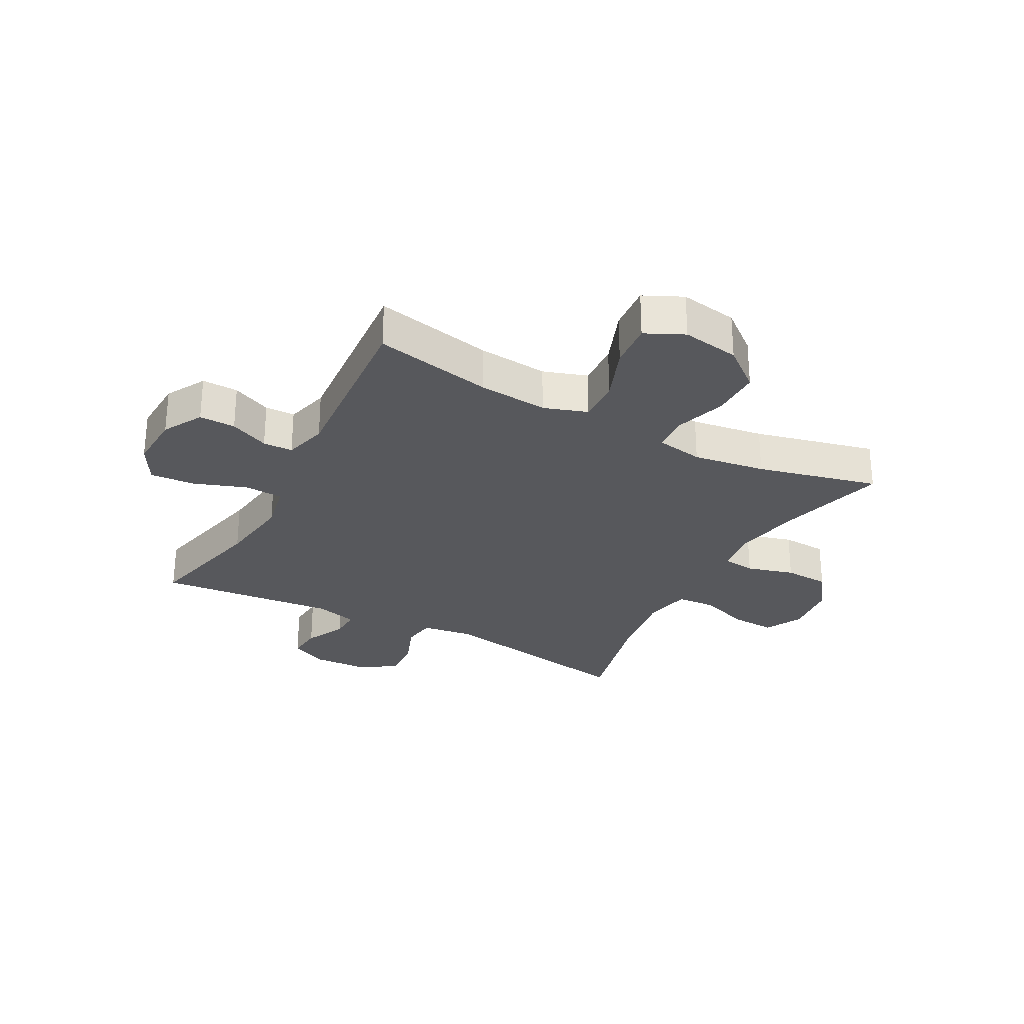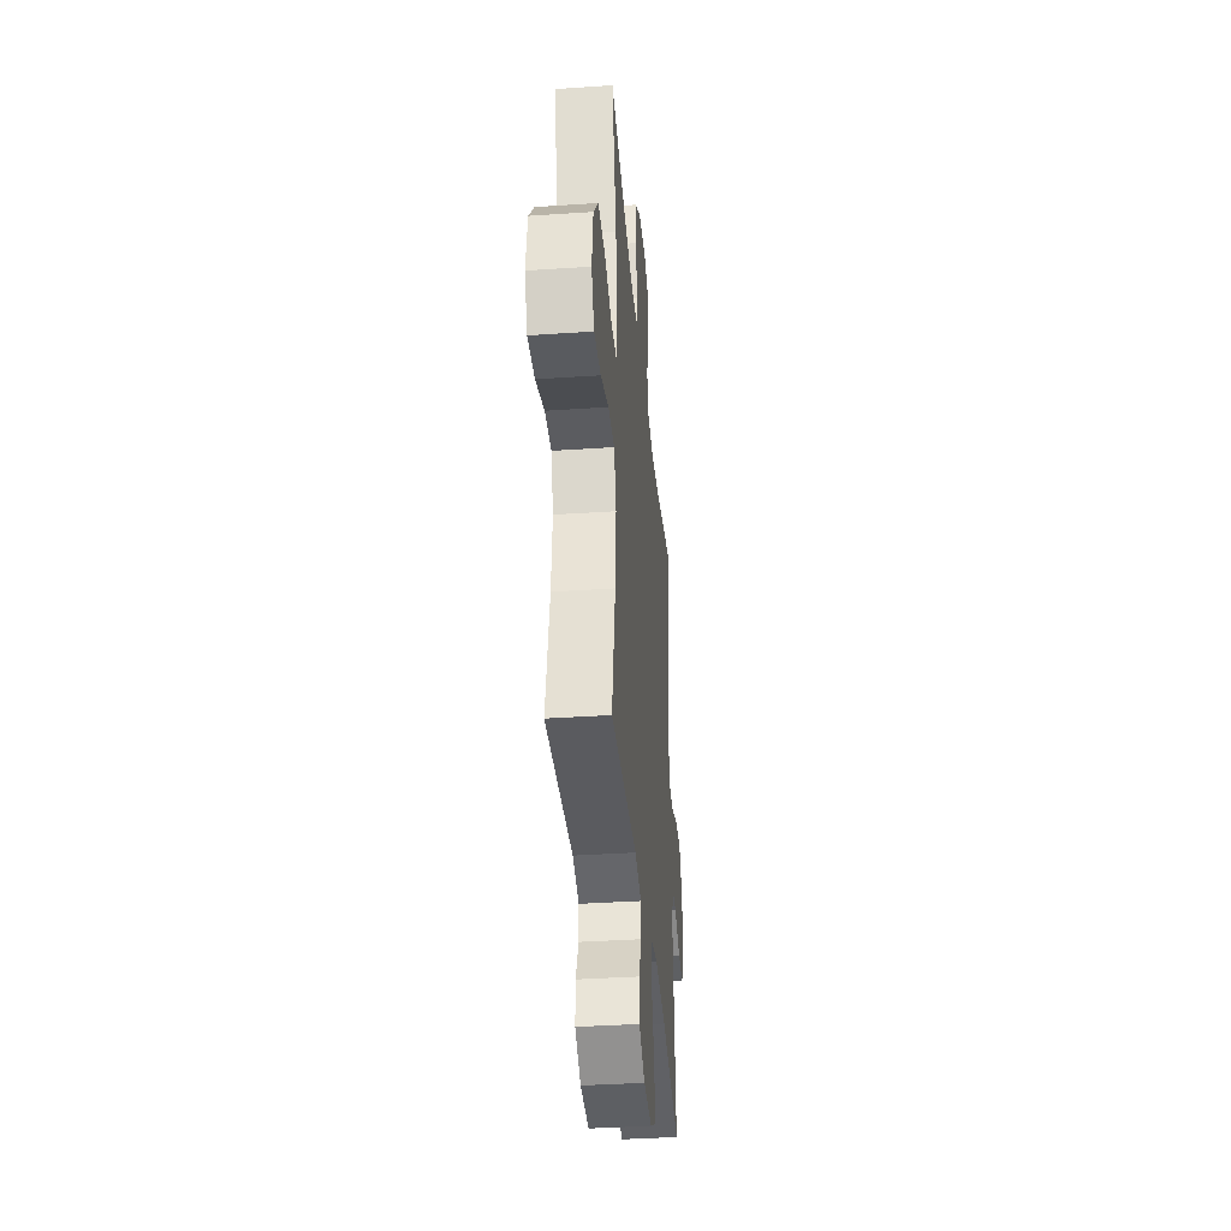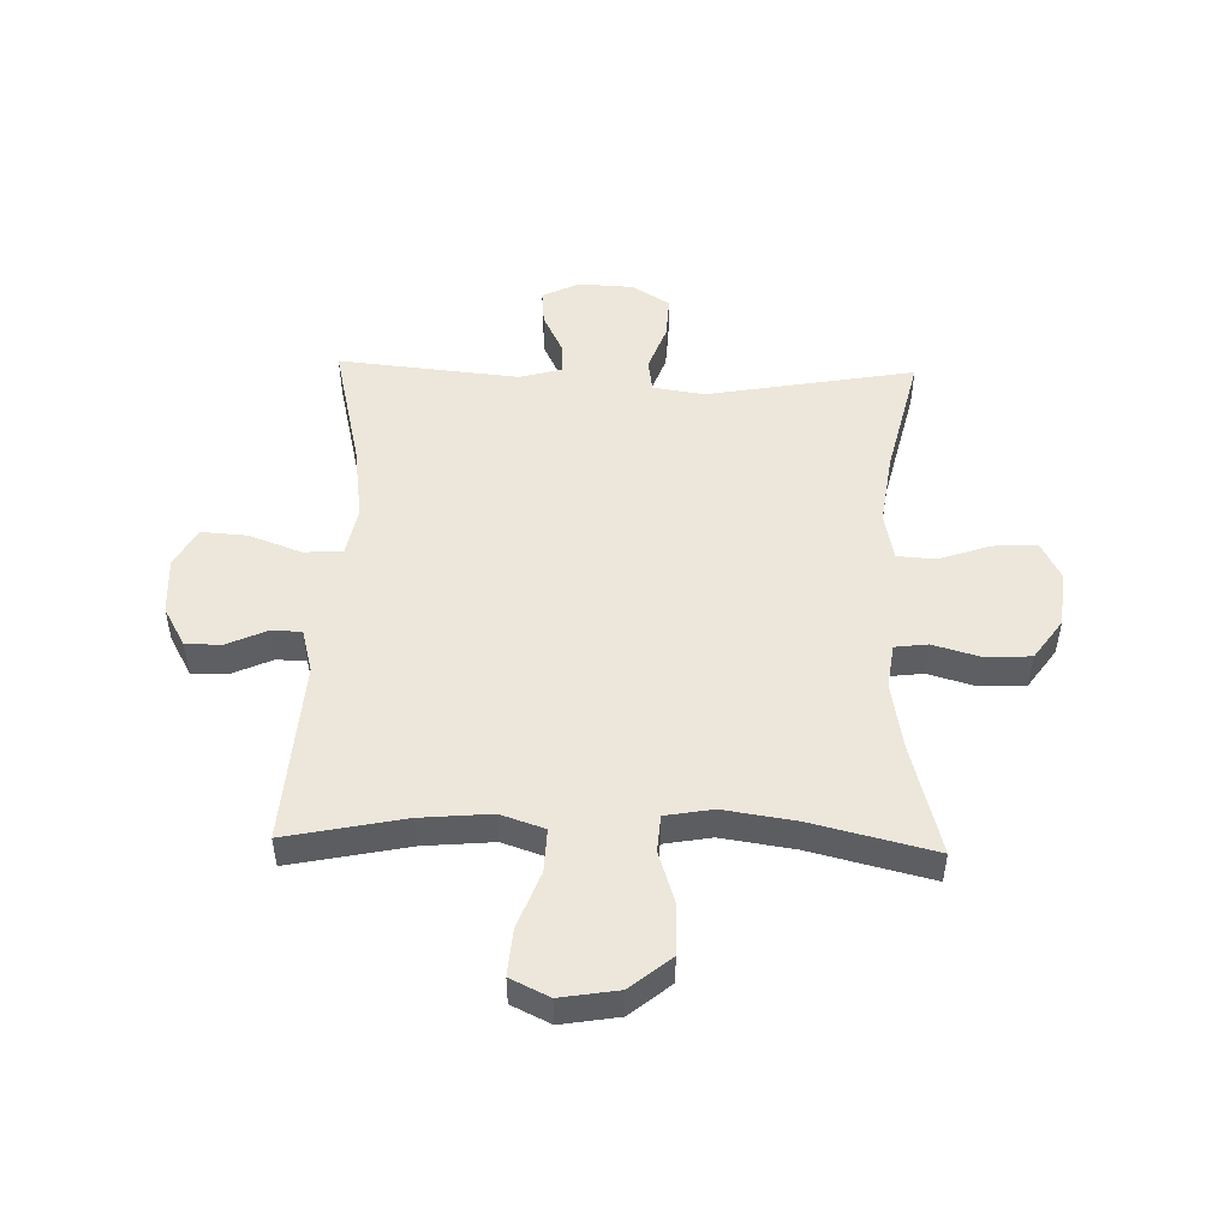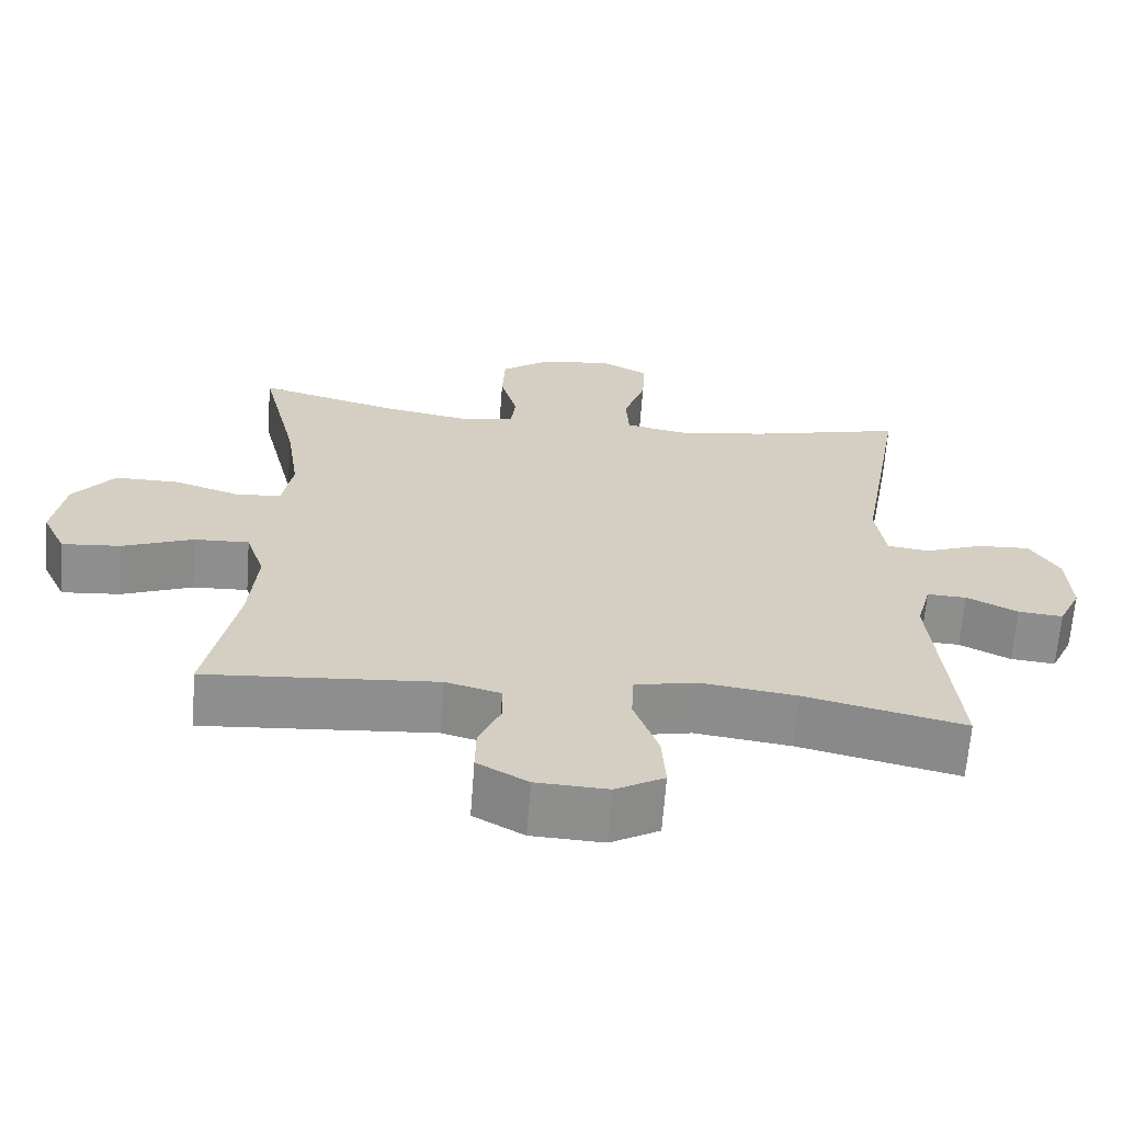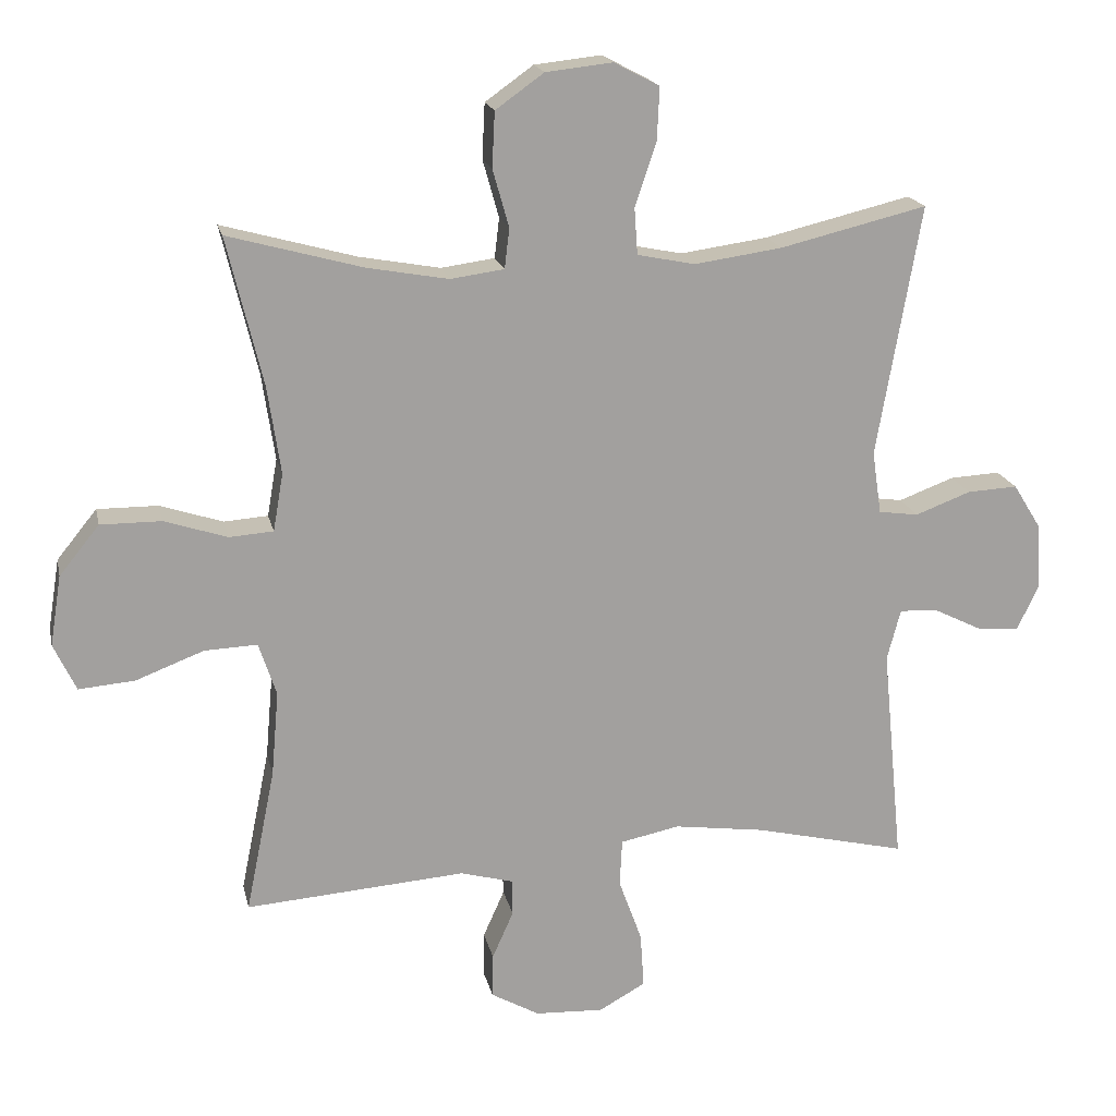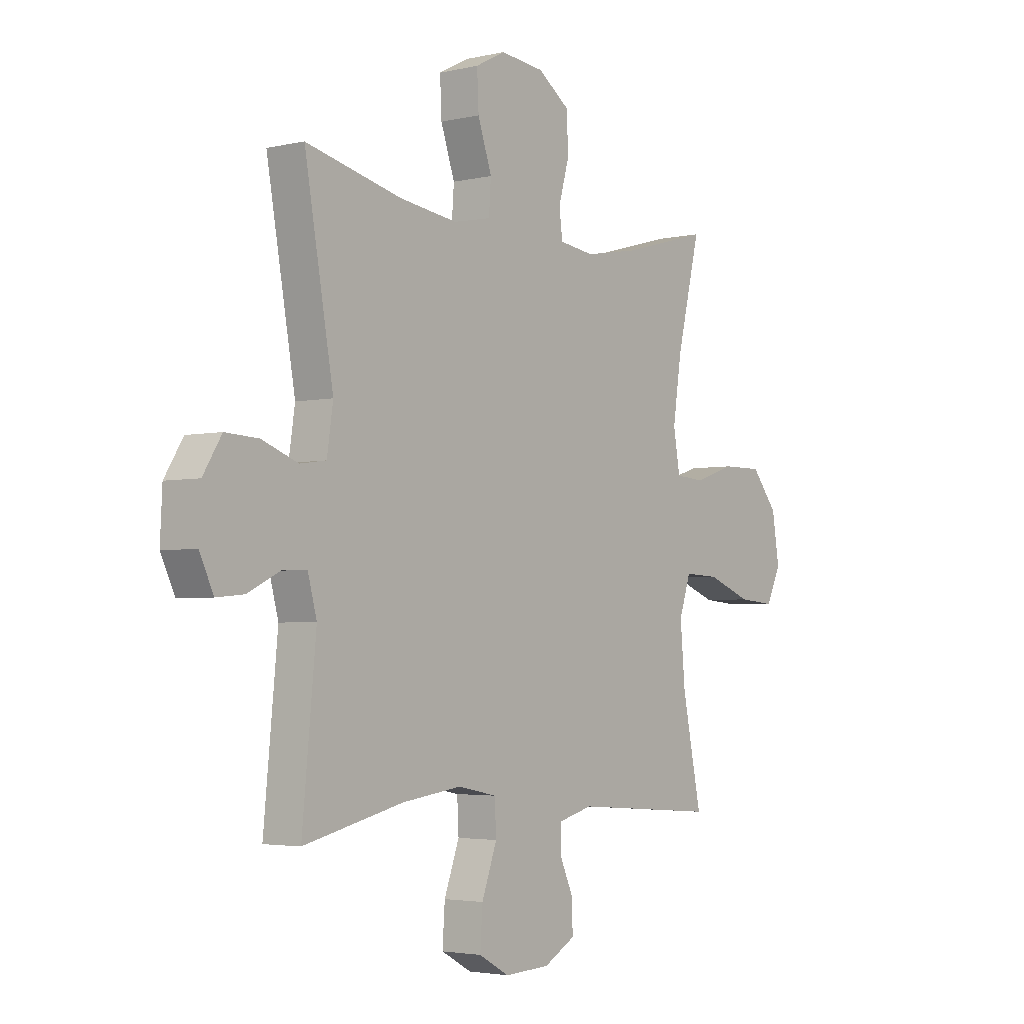
<metadata>
{"format":"obj","ext":"obj","renderer":"f3d","projection":"perspective","resolution":1024,"background":"white","views":[{"elev":-28.5,"azim":-118.2,"up":"+Y"},{"elev":-37.1,"azim":-85.0,"up":"+Z"},{"elev":50.6,"azim":-88.4,"up":"+Y"},{"elev":-65.0,"azim":-4.3,"up":"+Z"},{"elev":18.2,"azim":-12.0,"up":"+Z"},{"elev":-3.3,"azim":128.1,"up":"+Z"}]}
</metadata>
<code>
o path7970
v 0.4797 0.0375 -0.1747
v 0.4995 0.0375 -0.1008
v 0.5537 0.0375 -0.1029
v 0.6241 0.0375 -0.1378
v 0.6853 0.0375 -0.1435
v 0.7161 0.0375 -0.0783
v 0.7116 0.0375 0.01748
v 0.6708 0.0375 0.08327
v 0.5979 0.0375 0.07933
v 0.5178 0.0375 0.0492
v 0.4604 0.0375 0.05732
v 0.4469 0.0375 0.1479
v 0.5103 0.0375 0.5114
v 0.298 0.0375 0.4601
v 0.1709 0.0375 0.4422
v 0.08786 0.0375 0.4593
v 0.08322 0.0375 0.5265
v 0.1139 0.0375 0.6172
v 0.1176 0.0375 0.6945
v 0.05198 0.0375 0.7287
v -0.04484 0.0375 0.7181
v -0.1146 0.0375 0.6682
v -0.1186 0.0375 0.5886
v -0.09508 0.0375 0.505
v -0.1021 0.0375 0.4474
v -0.1796 0.0375 0.4368
v -0.2967 0.0375 0.4579
v -0.4916 0.0375 0.5114
v -0.4399 0.0375 0.2978
v -0.4209 0.0375 0.17
v -0.4354 0.0375 0.08655
v -0.499 0.0375 0.08181
v -0.5902 0.0375 0.1116
v -0.6781 0.0375 0.112
v -0.736 0.0375 0.04051
v -0.7524 0.0375 -0.06096
v -0.7199 0.0375 -0.1292
v -0.6388 0.0375 -0.1224
v -0.5404 0.0375 -0.08463
v -0.4642 0.0375 -0.08153
v -0.4385 0.0375 -0.1587
v -0.4493 0.0375 -0.2819
v -0.4916 0.0375 -0.4903
v -0.1732 0.0375 -0.4662
v -0.09702 0.0375 -0.4867
v -0.09576 0.0375 -0.5394
v -0.1265 0.0375 -0.6086
v -0.1277 0.0375 -0.6725
v -0.05817 0.0375 -0.7117
v 0.04102 0.0375 -0.7163
v 0.1082 0.0375 -0.6788
v 0.103 0.0375 -0.599
v 0.06942 0.0375 -0.5065
v 0.0728 0.0375 -0.4382
v 0.1582 0.0375 -0.4207
v 0.2899 0.0375 -0.4386
v 0.5103 0.0375 -0.4903
v 0.4797 -0.0375 -0.1747
v 0.4995 -0.0375 -0.1008
v 0.5537 -0.0375 -0.1029
v 0.6241 -0.0375 -0.1378
v 0.6853 -0.0375 -0.1435
v 0.7161 -0.0375 -0.0783
v 0.7116 -0.0375 0.01748
v 0.6708 -0.0375 0.08327
v 0.5979 -0.0375 0.07933
v 0.5178 -0.0375 0.0492
v 0.4604 -0.0375 0.05732
v 0.4469 -0.0375 0.1479
v 0.5103 -0.0375 0.5114
v 0.298 -0.0375 0.4601
v 0.1709 -0.0375 0.4422
v 0.08786 -0.0375 0.4593
v 0.08322 -0.0375 0.5265
v 0.1139 -0.0375 0.6172
v 0.1176 -0.0375 0.6945
v 0.05198 -0.0375 0.7287
v -0.04484 -0.0375 0.7181
v -0.1146 -0.0375 0.6682
v -0.1186 -0.0375 0.5886
v -0.09508 -0.0375 0.505
v -0.1021 -0.0375 0.4474
v -0.1796 -0.0375 0.4368
v -0.2967 -0.0375 0.4579
v -0.4916 -0.0375 0.5114
v -0.4399 -0.0375 0.2978
v -0.4209 -0.0375 0.17
v -0.4354 -0.0375 0.08655
v -0.499 -0.0375 0.08181
v -0.5902 -0.0375 0.1116
v -0.6781 -0.0375 0.112
v -0.736 -0.0375 0.04051
v -0.7524 -0.0375 -0.06096
v -0.7199 -0.0375 -0.1292
v -0.6388 -0.0375 -0.1224
v -0.5404 -0.0375 -0.08463
v -0.4642 -0.0375 -0.08153
v -0.4385 -0.0375 -0.1587
v -0.4493 -0.0375 -0.2819
v -0.4916 -0.0375 -0.4903
v -0.1732 -0.0375 -0.4662
v -0.09702 -0.0375 -0.4867
v -0.09576 -0.0375 -0.5394
v -0.1265 -0.0375 -0.6086
v -0.1277 -0.0375 -0.6725
v -0.05817 -0.0375 -0.7117
v 0.04102 -0.0375 -0.7163
v 0.1082 -0.0375 -0.6788
v 0.103 -0.0375 -0.599
v 0.06942 -0.0375 -0.5065
v 0.0728 -0.0375 -0.4382
v 0.1582 -0.0375 -0.4207
v 0.2899 -0.0375 -0.4386
v 0.5103 -0.0375 -0.4903
v -0.05817 0.0375 -0.7117
v 0.04102 0.0375 -0.7163
v 0.1082 0.0375 -0.6788
v 0.1082 0.0375 -0.6788
v -0.1277 0.0375 -0.6725
v -0.1277 0.0375 -0.6725
v 0.103 0.0375 -0.599
v -0.1265 0.0375 -0.6086
v -0.09576 0.0375 -0.5394
v 0.06942 0.0375 -0.5065
v -0.09702 0.0375 -0.4867
v -0.09702 0.0375 -0.4867
v 0.0728 0.0375 -0.4382
v 0.0728 0.0375 -0.4382
v -0.1732 0.0375 -0.4662
v -0.4916 0.0375 -0.4903
v -0.4916 0.0375 -0.4903
v 0.2899 0.0375 -0.4386
v 0.5103 0.0375 -0.4903
v 0.5103 0.0375 -0.4903
v 0.1582 0.0375 -0.4207
v -0.4493 0.0375 -0.2819
v 0.4797 0.0375 -0.1747
v -0.4385 0.0375 -0.1587
v 0.4995 0.0375 -0.1008
v 0.4995 0.0375 -0.1008
v -0.4642 0.0375 -0.08153
v -0.4642 0.0375 -0.08153
v 0.6241 0.0375 -0.1378
v 0.6853 0.0375 -0.1435
v 0.6853 0.0375 -0.1435
v 0.7161 0.0375 -0.0783
v 0.5537 0.0375 -0.1029
v -0.7524 0.0375 -0.06096
v -0.7199 0.0375 -0.1292
v -0.7199 0.0375 -0.1292
v -0.6388 0.0375 -0.1224
v -0.5404 0.0375 -0.08463
v 0.7116 0.0375 0.01748
v -0.736 0.0375 0.04051
v 0.6708 0.0375 0.08327
v 0.6708 0.0375 0.08327
v -0.6781 0.0375 0.112
v 0.5178 0.0375 0.0492
v 0.4604 0.0375 0.05732
v 0.4604 0.0375 0.05732
v 0.5979 0.0375 0.07933
v 0.4469 0.0375 0.1479
v -0.5902 0.0375 0.1116
v -0.499 0.0375 0.08181
v -0.4354 0.0375 0.08655
v -0.4354 0.0375 0.08655
v -0.4209 0.0375 0.17
v -0.4399 0.0375 0.2978
v -0.4916 0.0375 0.5114
v -0.4916 0.0375 0.5114
v -0.1796 0.0375 0.4368
v -0.2967 0.0375 0.4579
v -0.1021 0.0375 0.4474
v -0.1021 0.0375 0.4474
v 0.1709 0.0375 0.4422
v 0.08786 0.0375 0.4593
v 0.08786 0.0375 0.4593
v 0.298 0.0375 0.4601
v -0.09508 0.0375 0.505
v 0.08322 0.0375 0.5265
v 0.5103 0.0375 0.5114
v 0.5103 0.0375 0.5114
v -0.1186 0.0375 0.5886
v 0.1139 0.0375 0.6172
v -0.1146 0.0375 0.6682
v 0.1176 0.0375 0.6945
v 0.1176 0.0375 0.6945
v -0.04484 0.0375 0.7181
v 0.05198 0.0375 0.7287
v -0.05817 -0.0375 -0.7117
v 0.04102 -0.0375 -0.7163
v 0.1082 -0.0375 -0.6788
v 0.1082 -0.0375 -0.6788
v -0.1277 -0.0375 -0.6725
v -0.1277 -0.0375 -0.6725
v 0.103 -0.0375 -0.599
v -0.1265 -0.0375 -0.6086
v -0.09576 -0.0375 -0.5394
v 0.06942 -0.0375 -0.5065
v -0.09702 -0.0375 -0.4867
v -0.09702 -0.0375 -0.4867
v 0.0728 -0.0375 -0.4382
v 0.0728 -0.0375 -0.4382
v -0.1732 -0.0375 -0.4662
v -0.4916 -0.0375 -0.4903
v -0.4916 -0.0375 -0.4903
v 0.2899 -0.0375 -0.4386
v 0.5103 -0.0375 -0.4903
v 0.5103 -0.0375 -0.4903
v 0.1582 -0.0375 -0.4207
v -0.4493 -0.0375 -0.2819
v 0.4797 -0.0375 -0.1747
v -0.4385 -0.0375 -0.1587
v 0.4995 -0.0375 -0.1008
v 0.4995 -0.0375 -0.1008
v -0.4642 -0.0375 -0.08153
v -0.4642 -0.0375 -0.08153
v 0.6241 -0.0375 -0.1378
v 0.6853 -0.0375 -0.1435
v 0.6853 -0.0375 -0.1435
v 0.7161 -0.0375 -0.0783
v 0.5537 -0.0375 -0.1029
v -0.7524 -0.0375 -0.06096
v -0.7199 -0.0375 -0.1292
v -0.7199 -0.0375 -0.1292
v -0.6388 -0.0375 -0.1224
v -0.5404 -0.0375 -0.08463
v 0.7116 -0.0375 0.01748
v -0.736 -0.0375 0.04051
v 0.6708 -0.0375 0.08327
v 0.6708 -0.0375 0.08327
v -0.6781 -0.0375 0.112
v 0.5178 -0.0375 0.0492
v 0.4604 -0.0375 0.05732
v 0.4604 -0.0375 0.05732
v 0.5979 -0.0375 0.07933
v 0.4469 -0.0375 0.1479
v -0.5902 -0.0375 0.1116
v -0.499 -0.0375 0.08181
v -0.4354 -0.0375 0.08655
v -0.4354 -0.0375 0.08655
v -0.4209 -0.0375 0.17
v -0.4399 -0.0375 0.2978
v -0.4916 -0.0375 0.5114
v -0.4916 -0.0375 0.5114
v -0.1796 -0.0375 0.4368
v -0.2967 -0.0375 0.4579
v -0.1021 -0.0375 0.4474
v -0.1021 -0.0375 0.4474
v 0.1709 -0.0375 0.4422
v 0.08786 -0.0375 0.4593
v 0.08786 -0.0375 0.4593
v 0.298 -0.0375 0.4601
v -0.09508 -0.0375 0.505
v 0.08322 -0.0375 0.5265
v 0.5103 -0.0375 0.5114
v 0.5103 -0.0375 0.5114
v -0.1186 -0.0375 0.5886
v 0.1139 -0.0375 0.6172
v -0.1146 -0.0375 0.6682
v 0.1176 -0.0375 0.6945
v 0.1176 -0.0375 0.6945
v -0.04484 -0.0375 0.7181
v 0.05198 -0.0375 0.7287
f 255 254 251
f 233 222 236
f 251 248 234
f 226 223 224
f 246 242 248
f 238 227 239
f 204 211 205
f 222 221 228
f 214 222 233
f 263 258 259
f 202 200 199
f 234 248 202
f 240 239 216
f 204 213 211
f 243 246 247
f 190 197 194
f 261 264 259
f 229 223 226
f 196 191 192
f 236 222 228
f 214 234 212
f 248 242 240
f 200 198 199
f 212 234 210
f 198 197 190
f 263 259 264
f 196 190 191
f 227 229 226
f 243 247 244
f 254 255 258
f 198 190 196
f 237 251 234
f 213 240 216
f 229 238 232
f 234 202 210
f 253 250 237
f 253 237 256
f 251 254 248
f 221 222 218
f 234 214 233
f 212 207 208
f 212 210 207
f 236 228 230
f 213 204 202
f 259 258 255
f 199 198 196
f 202 240 213
f 202 204 200
f 248 240 202
f 237 250 251
f 258 263 260
f 221 218 219
f 242 246 243
f 229 227 238
f 216 239 227
f 49 50 107 106
f 50 118 193 107
f 120 49 106 195
f 51 52 109 108
f 47 48 105 104
f 46 47 104 103
f 52 53 110 109
f 126 46 103 201
f 53 128 203 110
f 44 45 102 101
f 131 44 101 206
f 56 134 209 113
f 55 56 113 112
f 54 55 112 111
f 42 43 100 99
f 57 1 58 114
f 41 42 99 98
f 1 140 215 58
f 142 41 98 217
f 4 145 220 61
f 5 6 63 62
f 3 4 61 60
f 36 150 225 93
f 37 38 95 94
f 38 39 96 95
f 2 3 60 59
f 39 40 97 96
f 6 7 64 63
f 35 36 93 92
f 7 156 231 64
f 34 35 92 91
f 10 160 235 67
f 9 10 67 66
f 8 9 66 65
f 11 12 69 68
f 33 34 91 90
f 32 33 90 89
f 166 32 89 241
f 30 31 88 87
f 29 30 87 86
f 170 29 86 245
f 26 27 84 83
f 174 26 83 249
f 15 177 252 72
f 14 15 72 71
f 24 25 82 81
f 16 17 74 73
f 182 14 71 257
f 12 13 70 69
f 27 28 85 84
f 23 24 81 80
f 17 18 75 74
f 22 23 80 79
f 18 187 262 75
f 21 22 79 78
f 20 21 78 77
f 19 20 77 76
f 180 176 179
f 158 161 147
f 176 159 173
f 151 149 148
f 171 173 167
f 163 164 152
f 129 130 136
f 147 153 146
f 139 158 147
f 188 184 183
f 127 124 125
f 159 127 173
f 165 141 164
f 129 136 138
f 168 172 171
f 115 119 122
f 186 184 189
f 154 151 148
f 121 117 116
f 161 153 147
f 139 137 159
f 173 165 167
f 125 124 123
f 137 135 159
f 123 115 122
f 188 189 184
f 121 116 115
f 152 151 154
f 168 169 172
f 179 183 180
f 123 121 115
f 162 159 176
f 138 141 165
f 154 157 163
f 159 135 127
f 178 162 175
f 178 181 162
f 176 173 179
f 146 143 147
f 159 158 139
f 137 133 132
f 137 132 135
f 161 155 153
f 138 127 129
f 184 180 183
f 124 121 123
f 127 138 165
f 127 125 129
f 173 127 165
f 162 176 175
f 183 185 188
f 146 144 143
f 167 168 171
f 154 163 152
f 141 152 164

</code>
